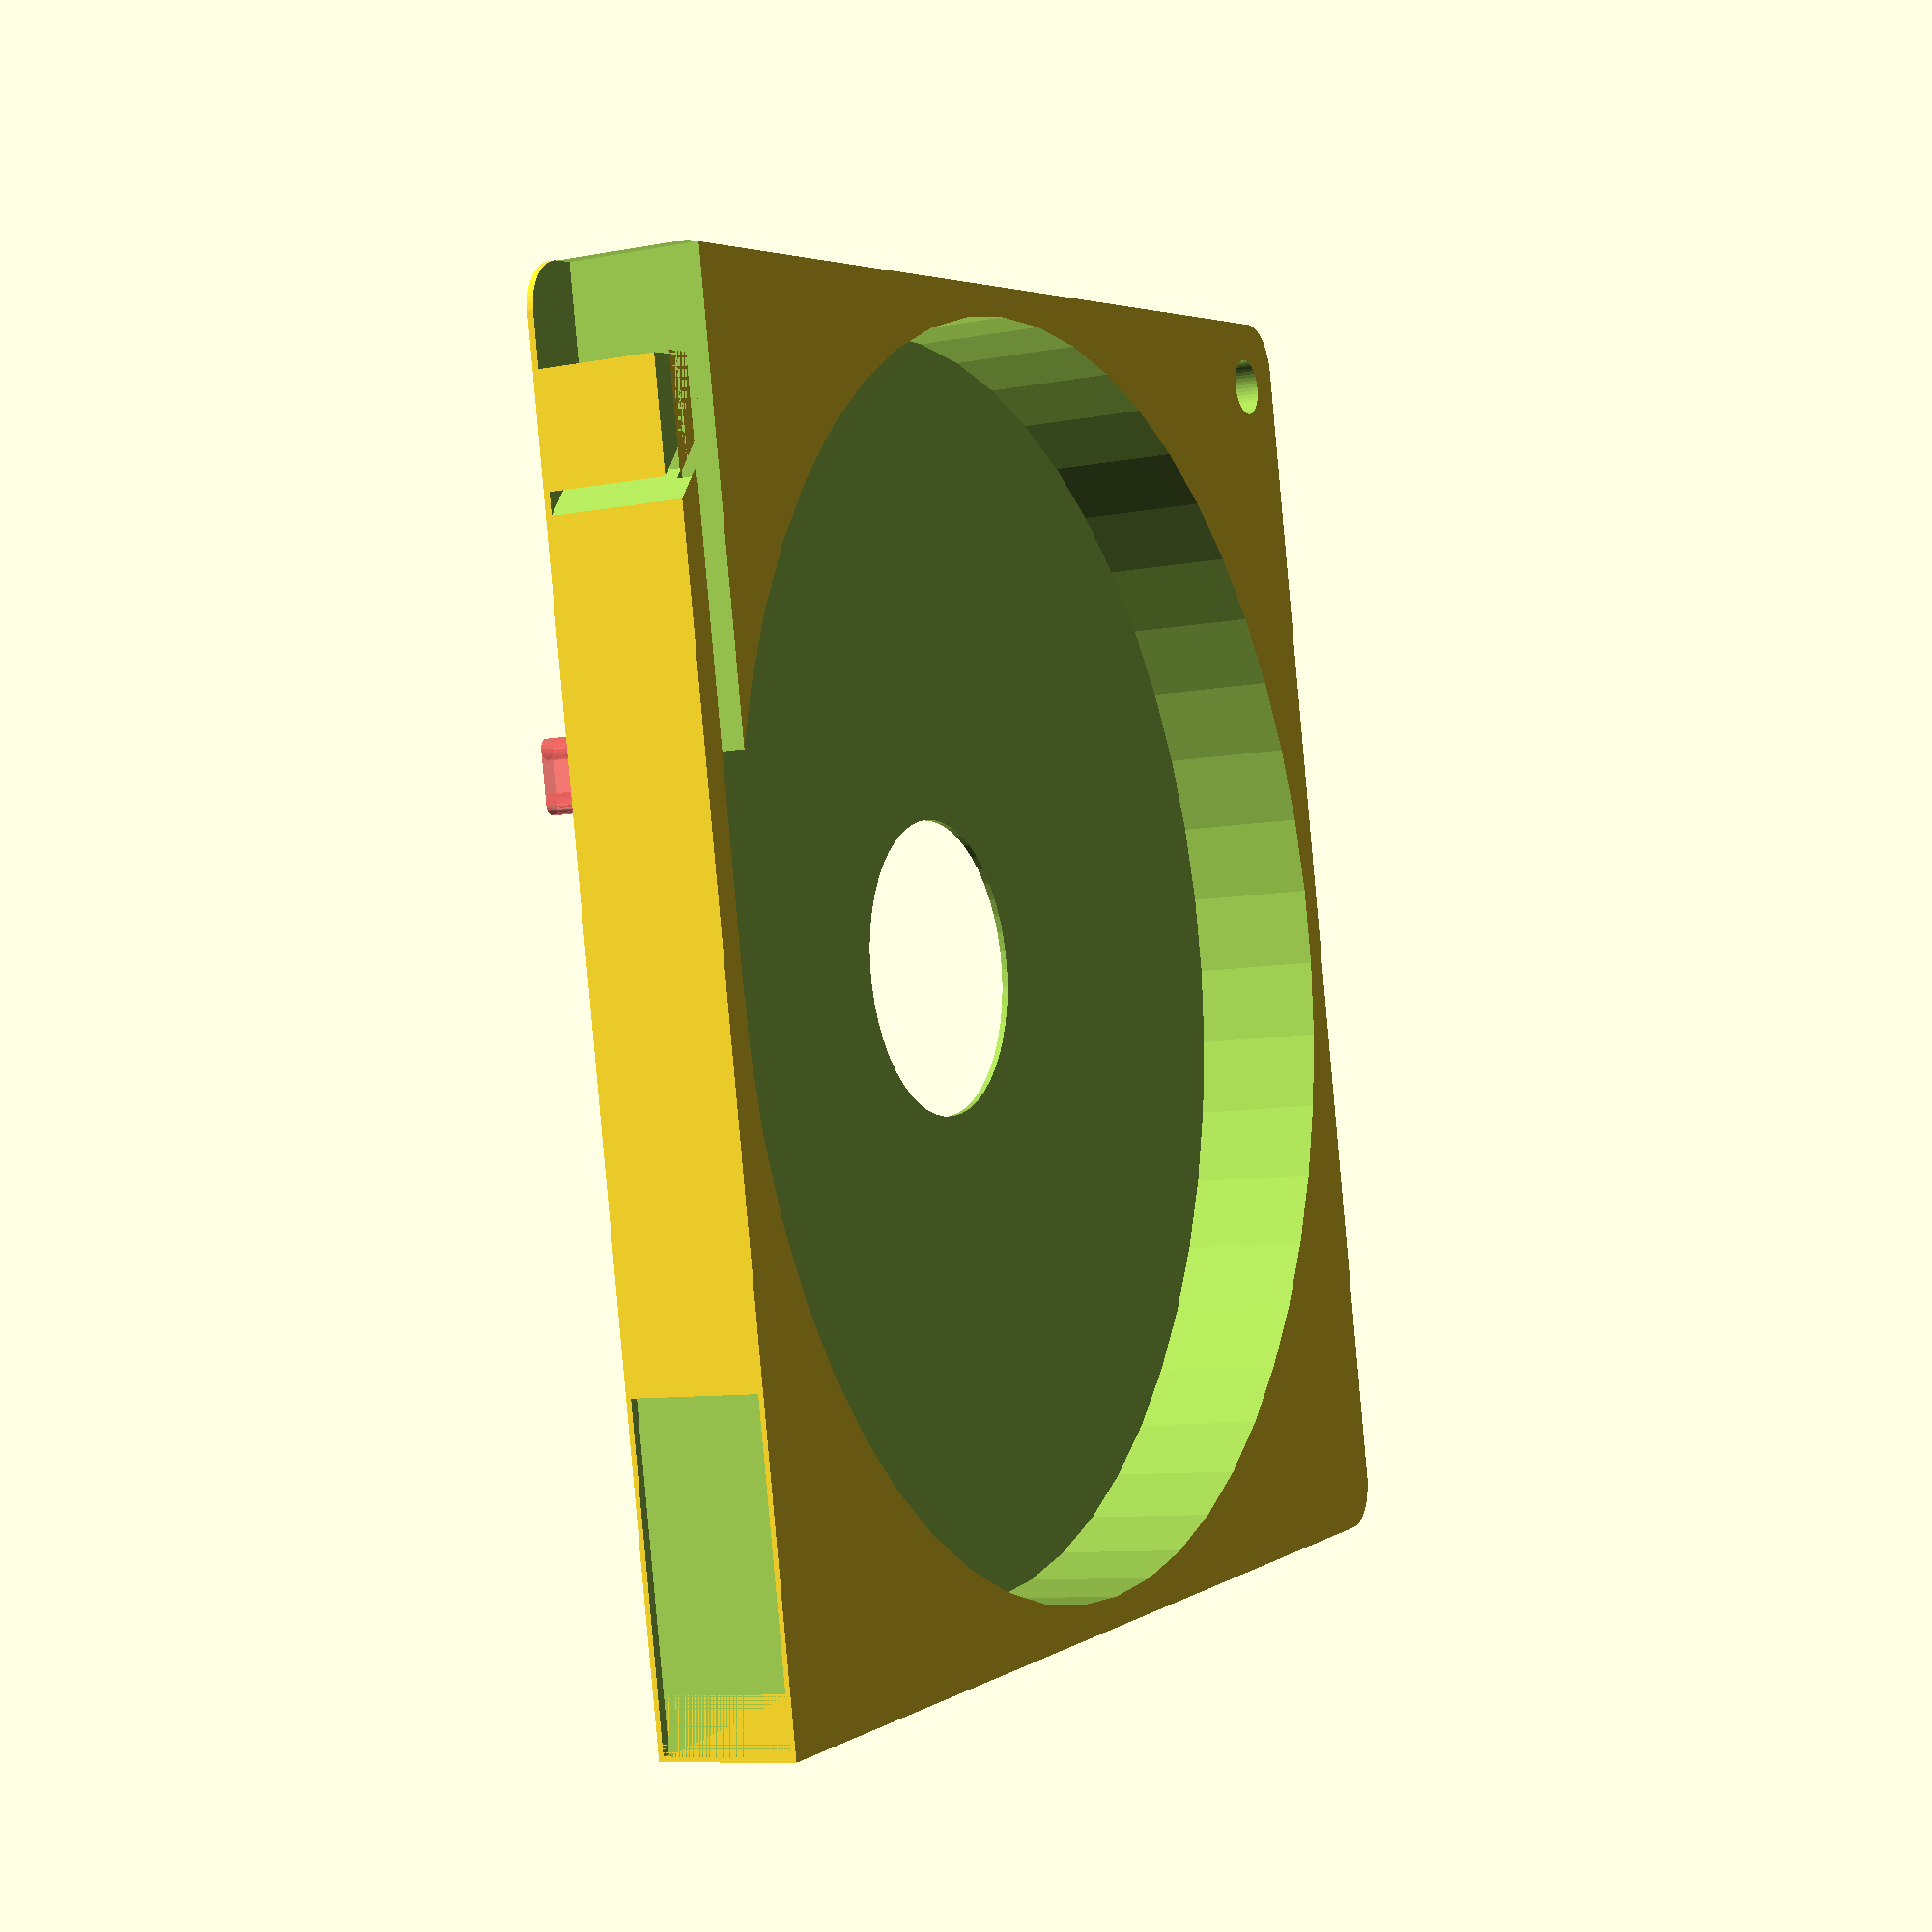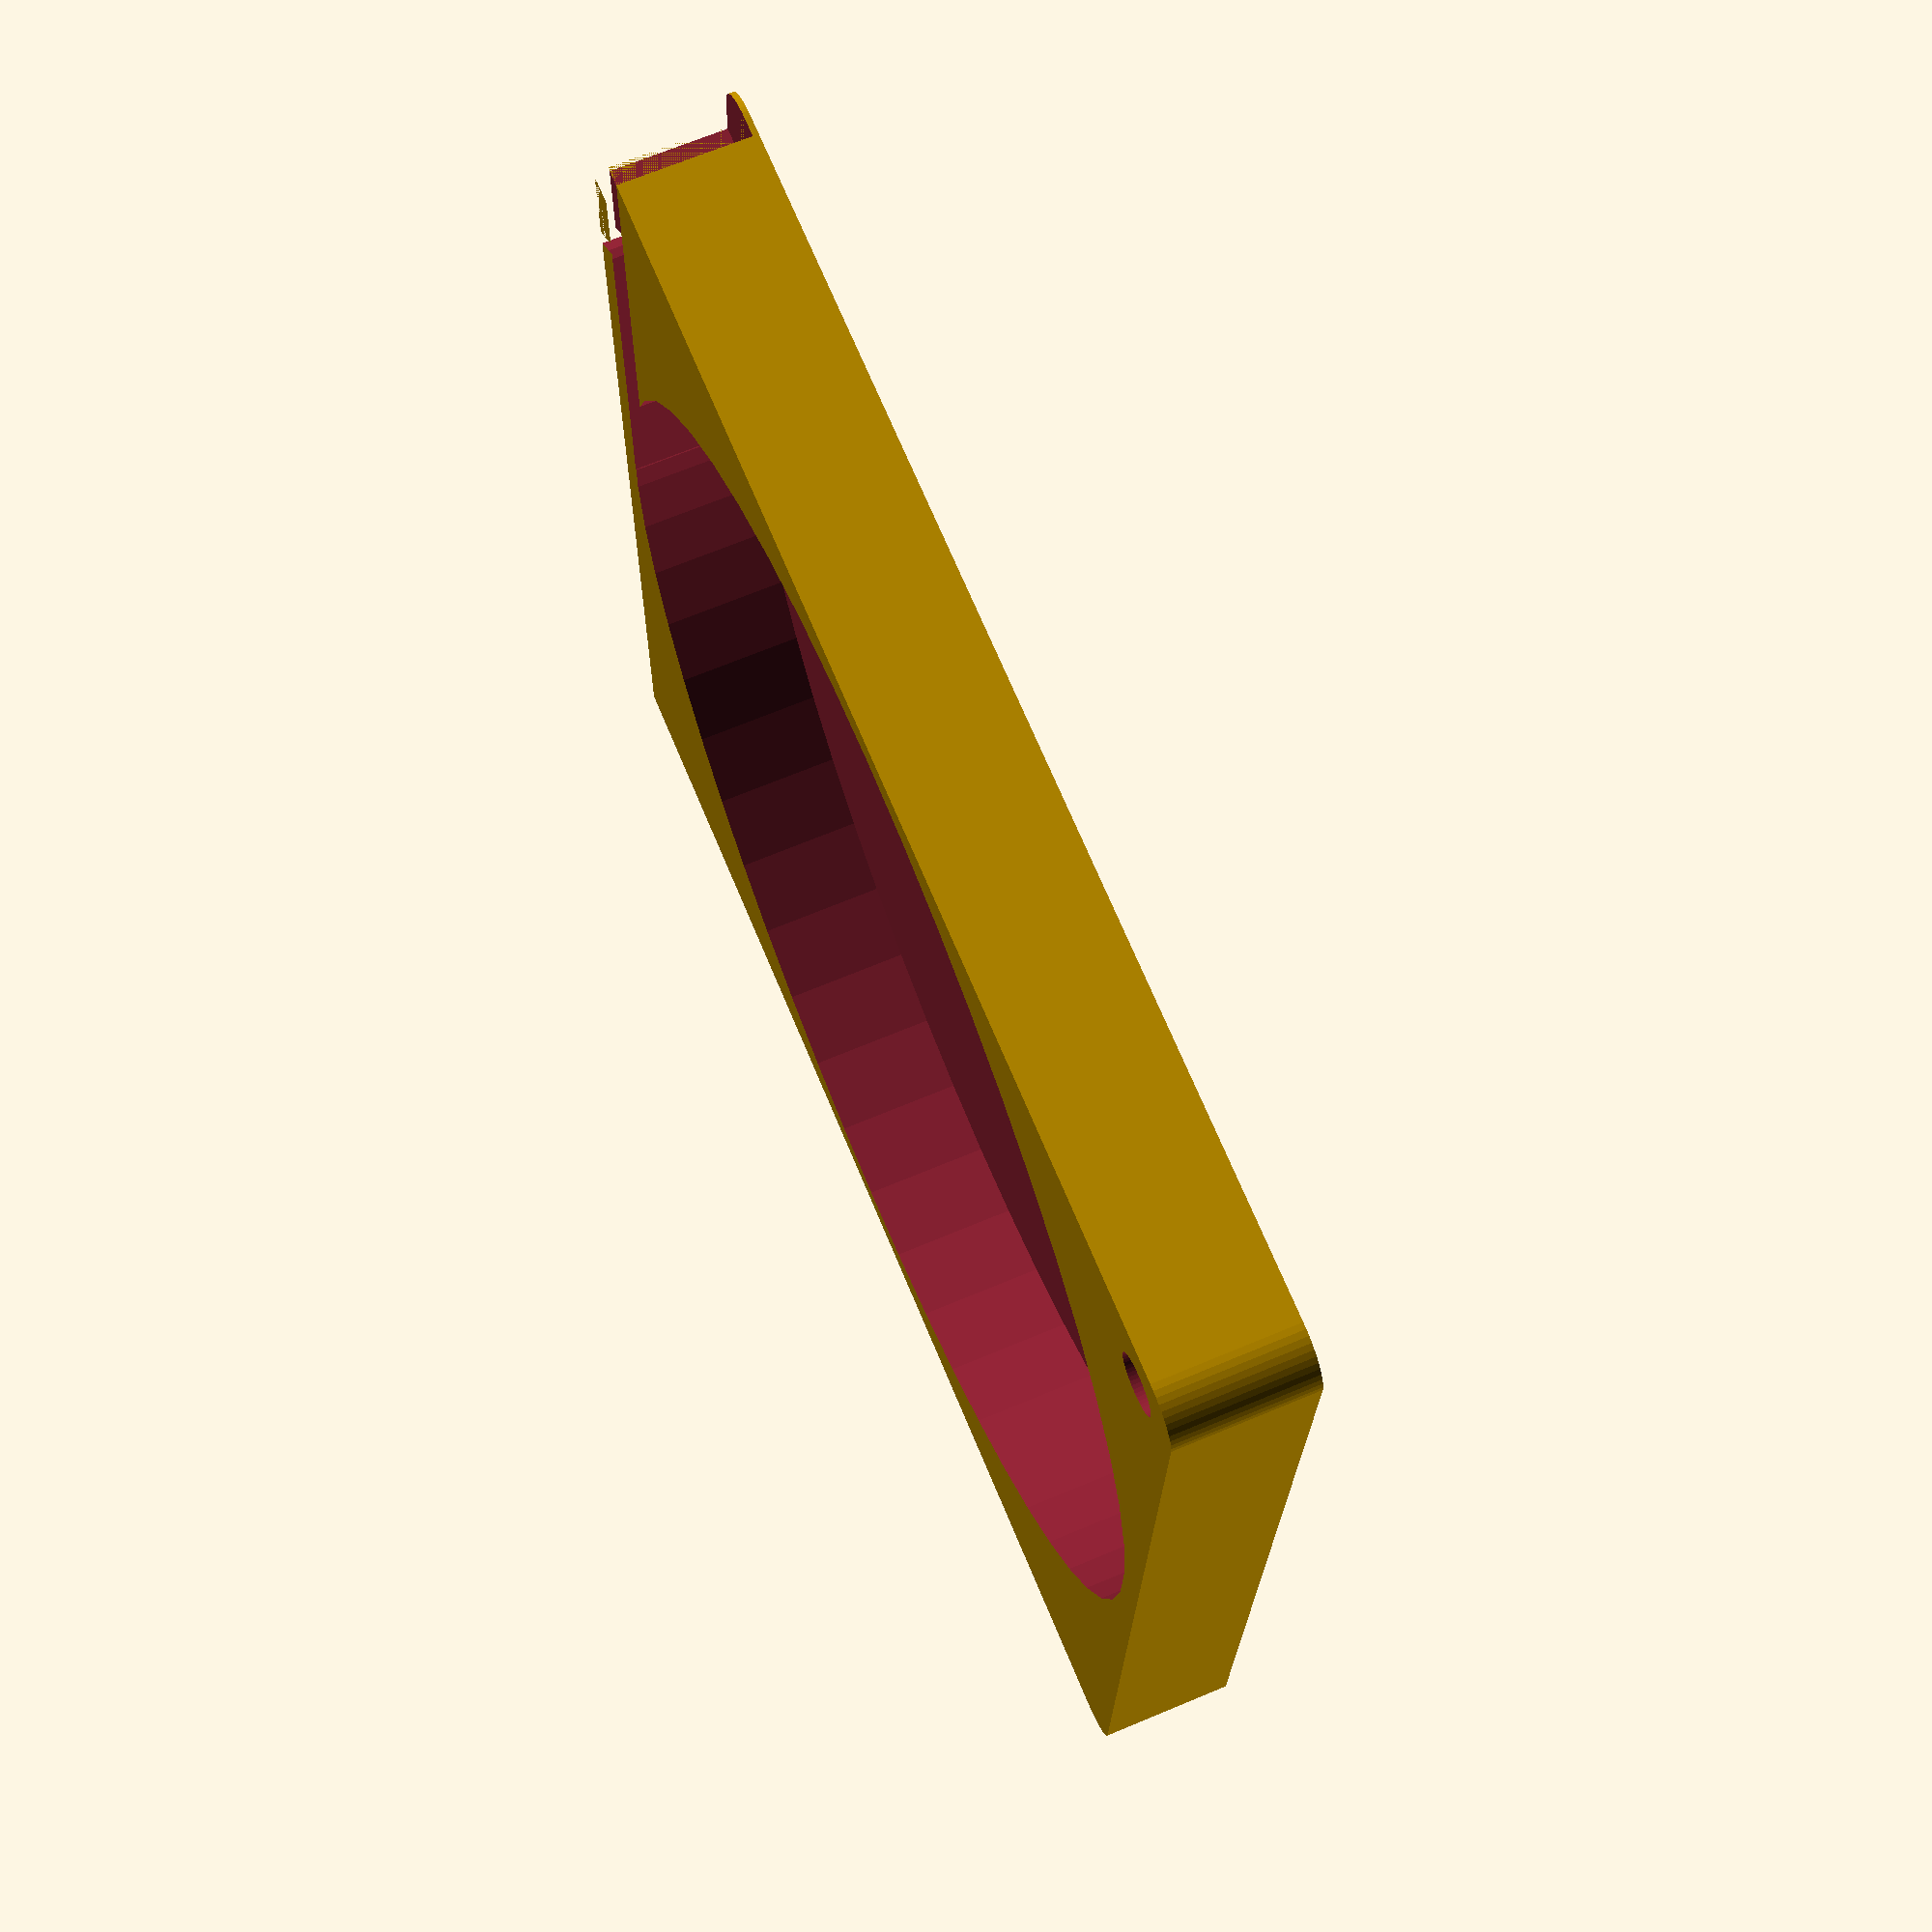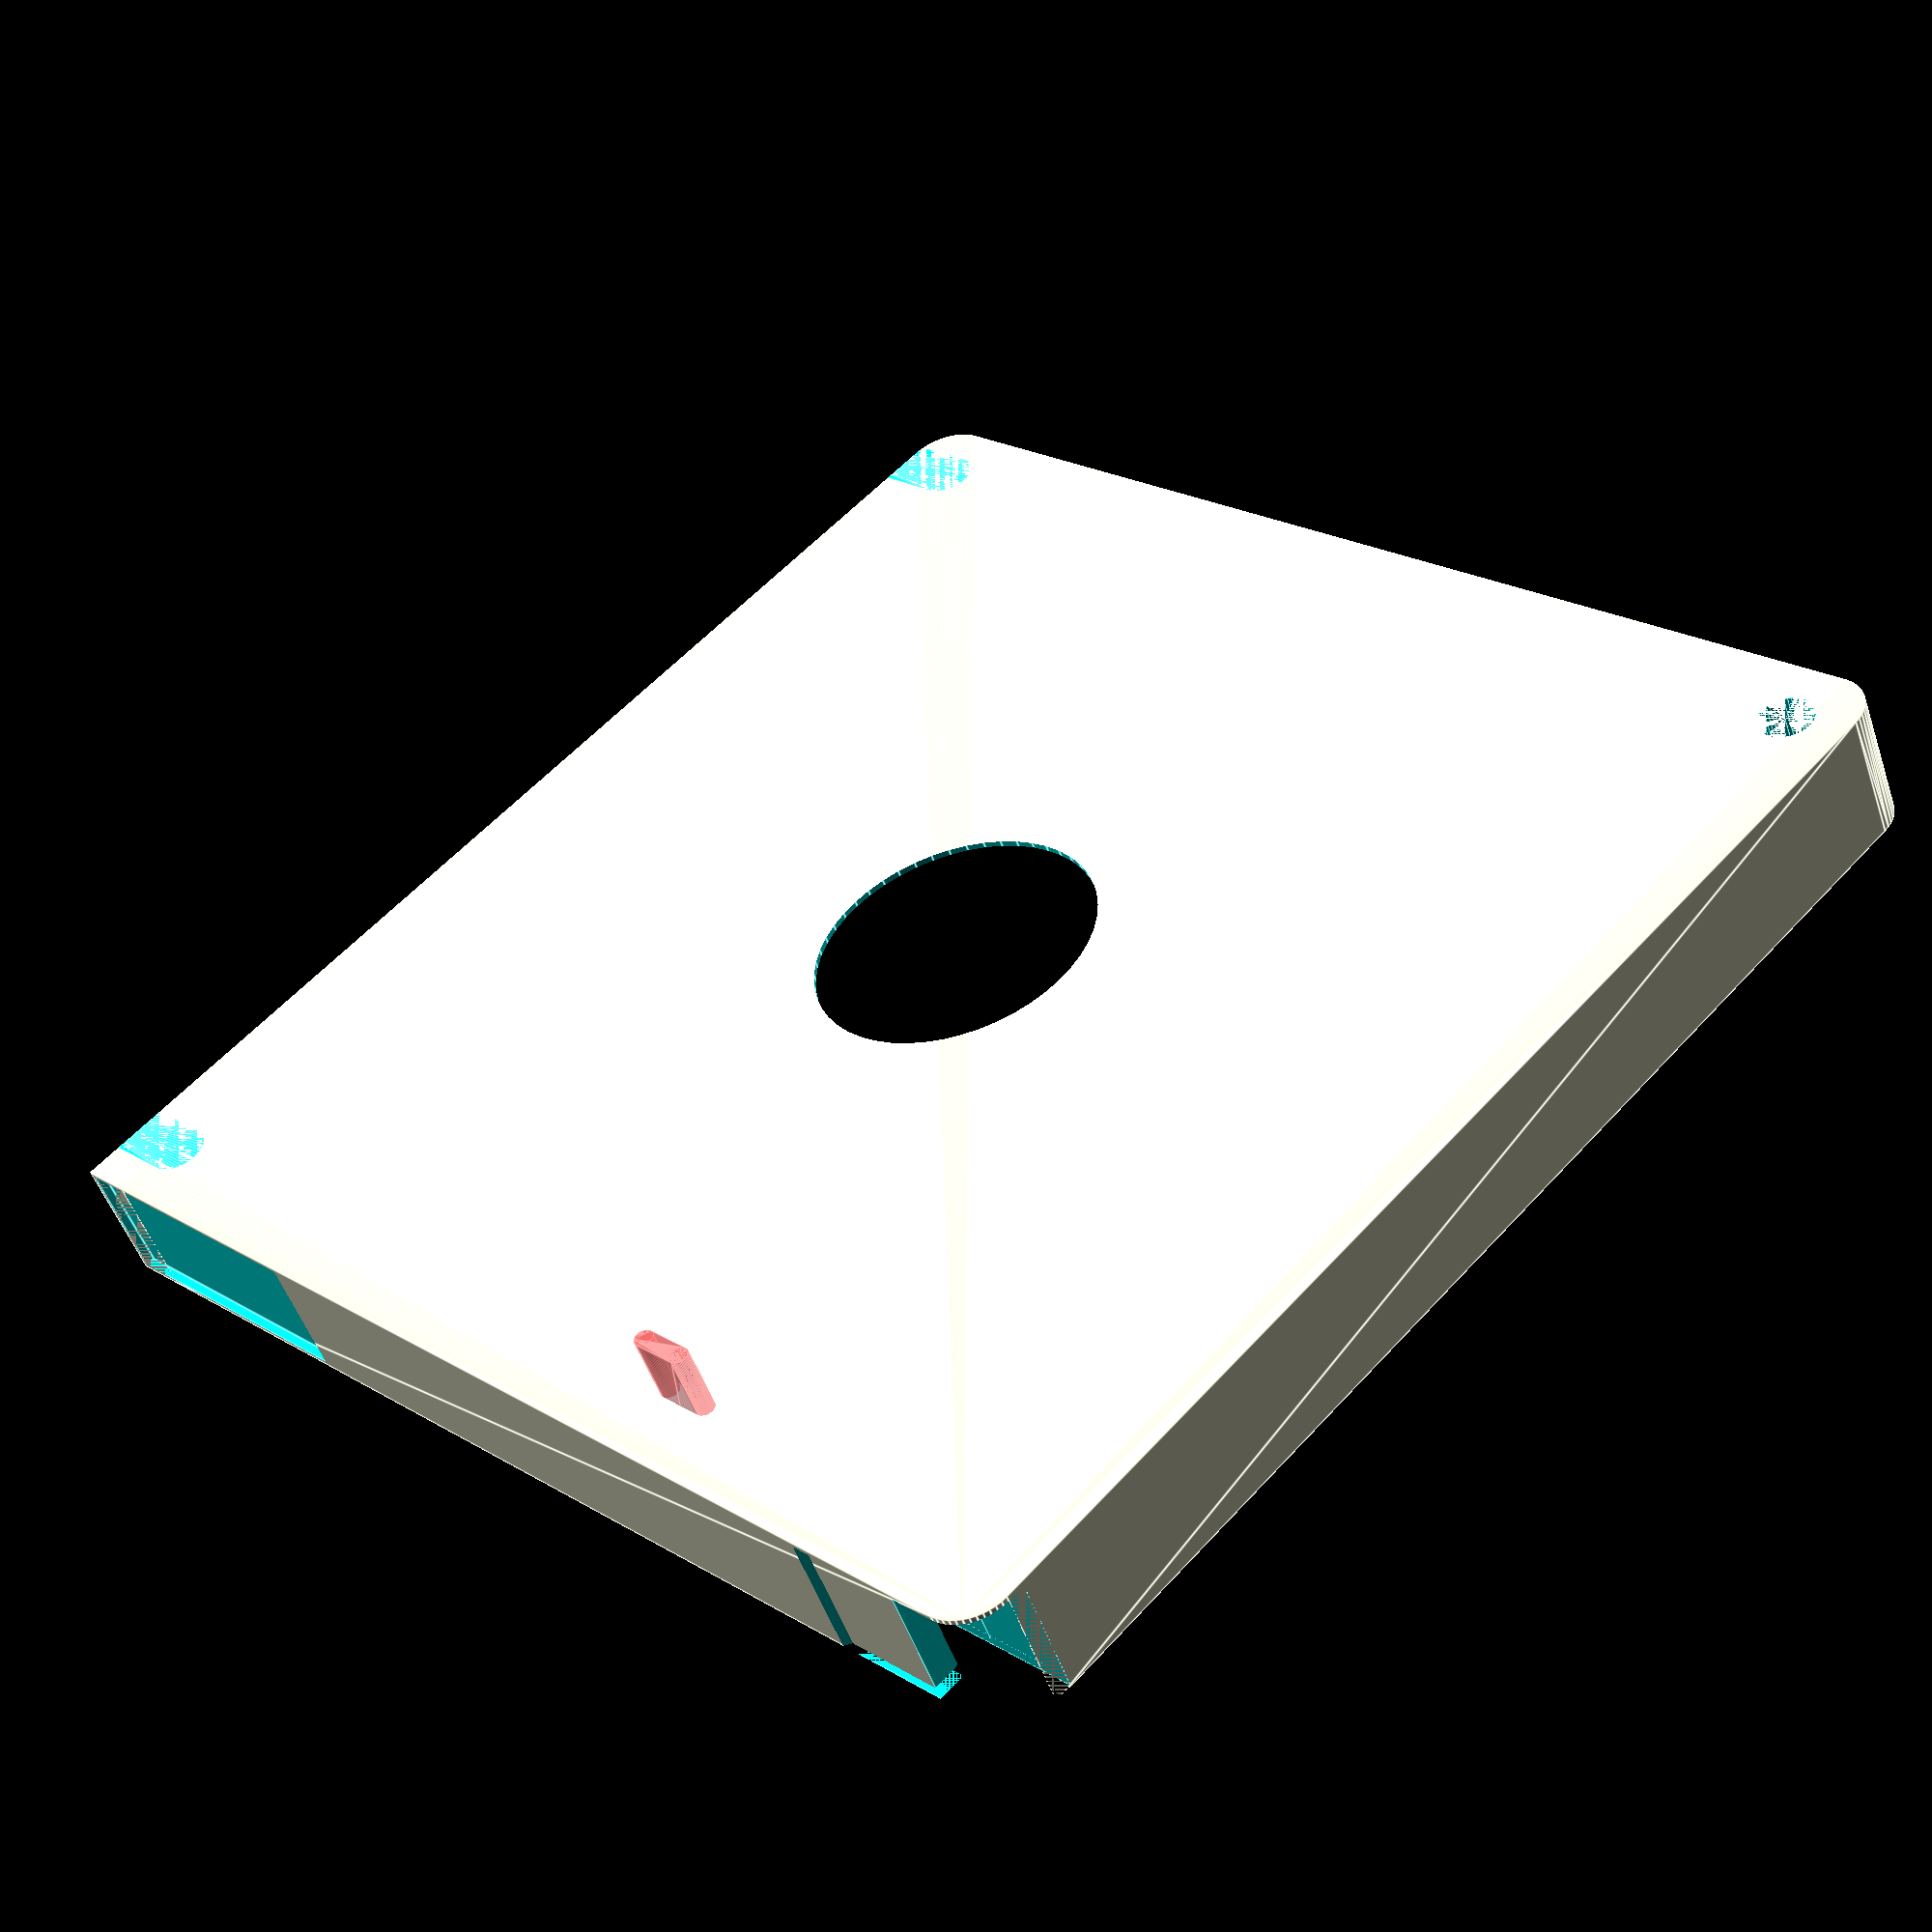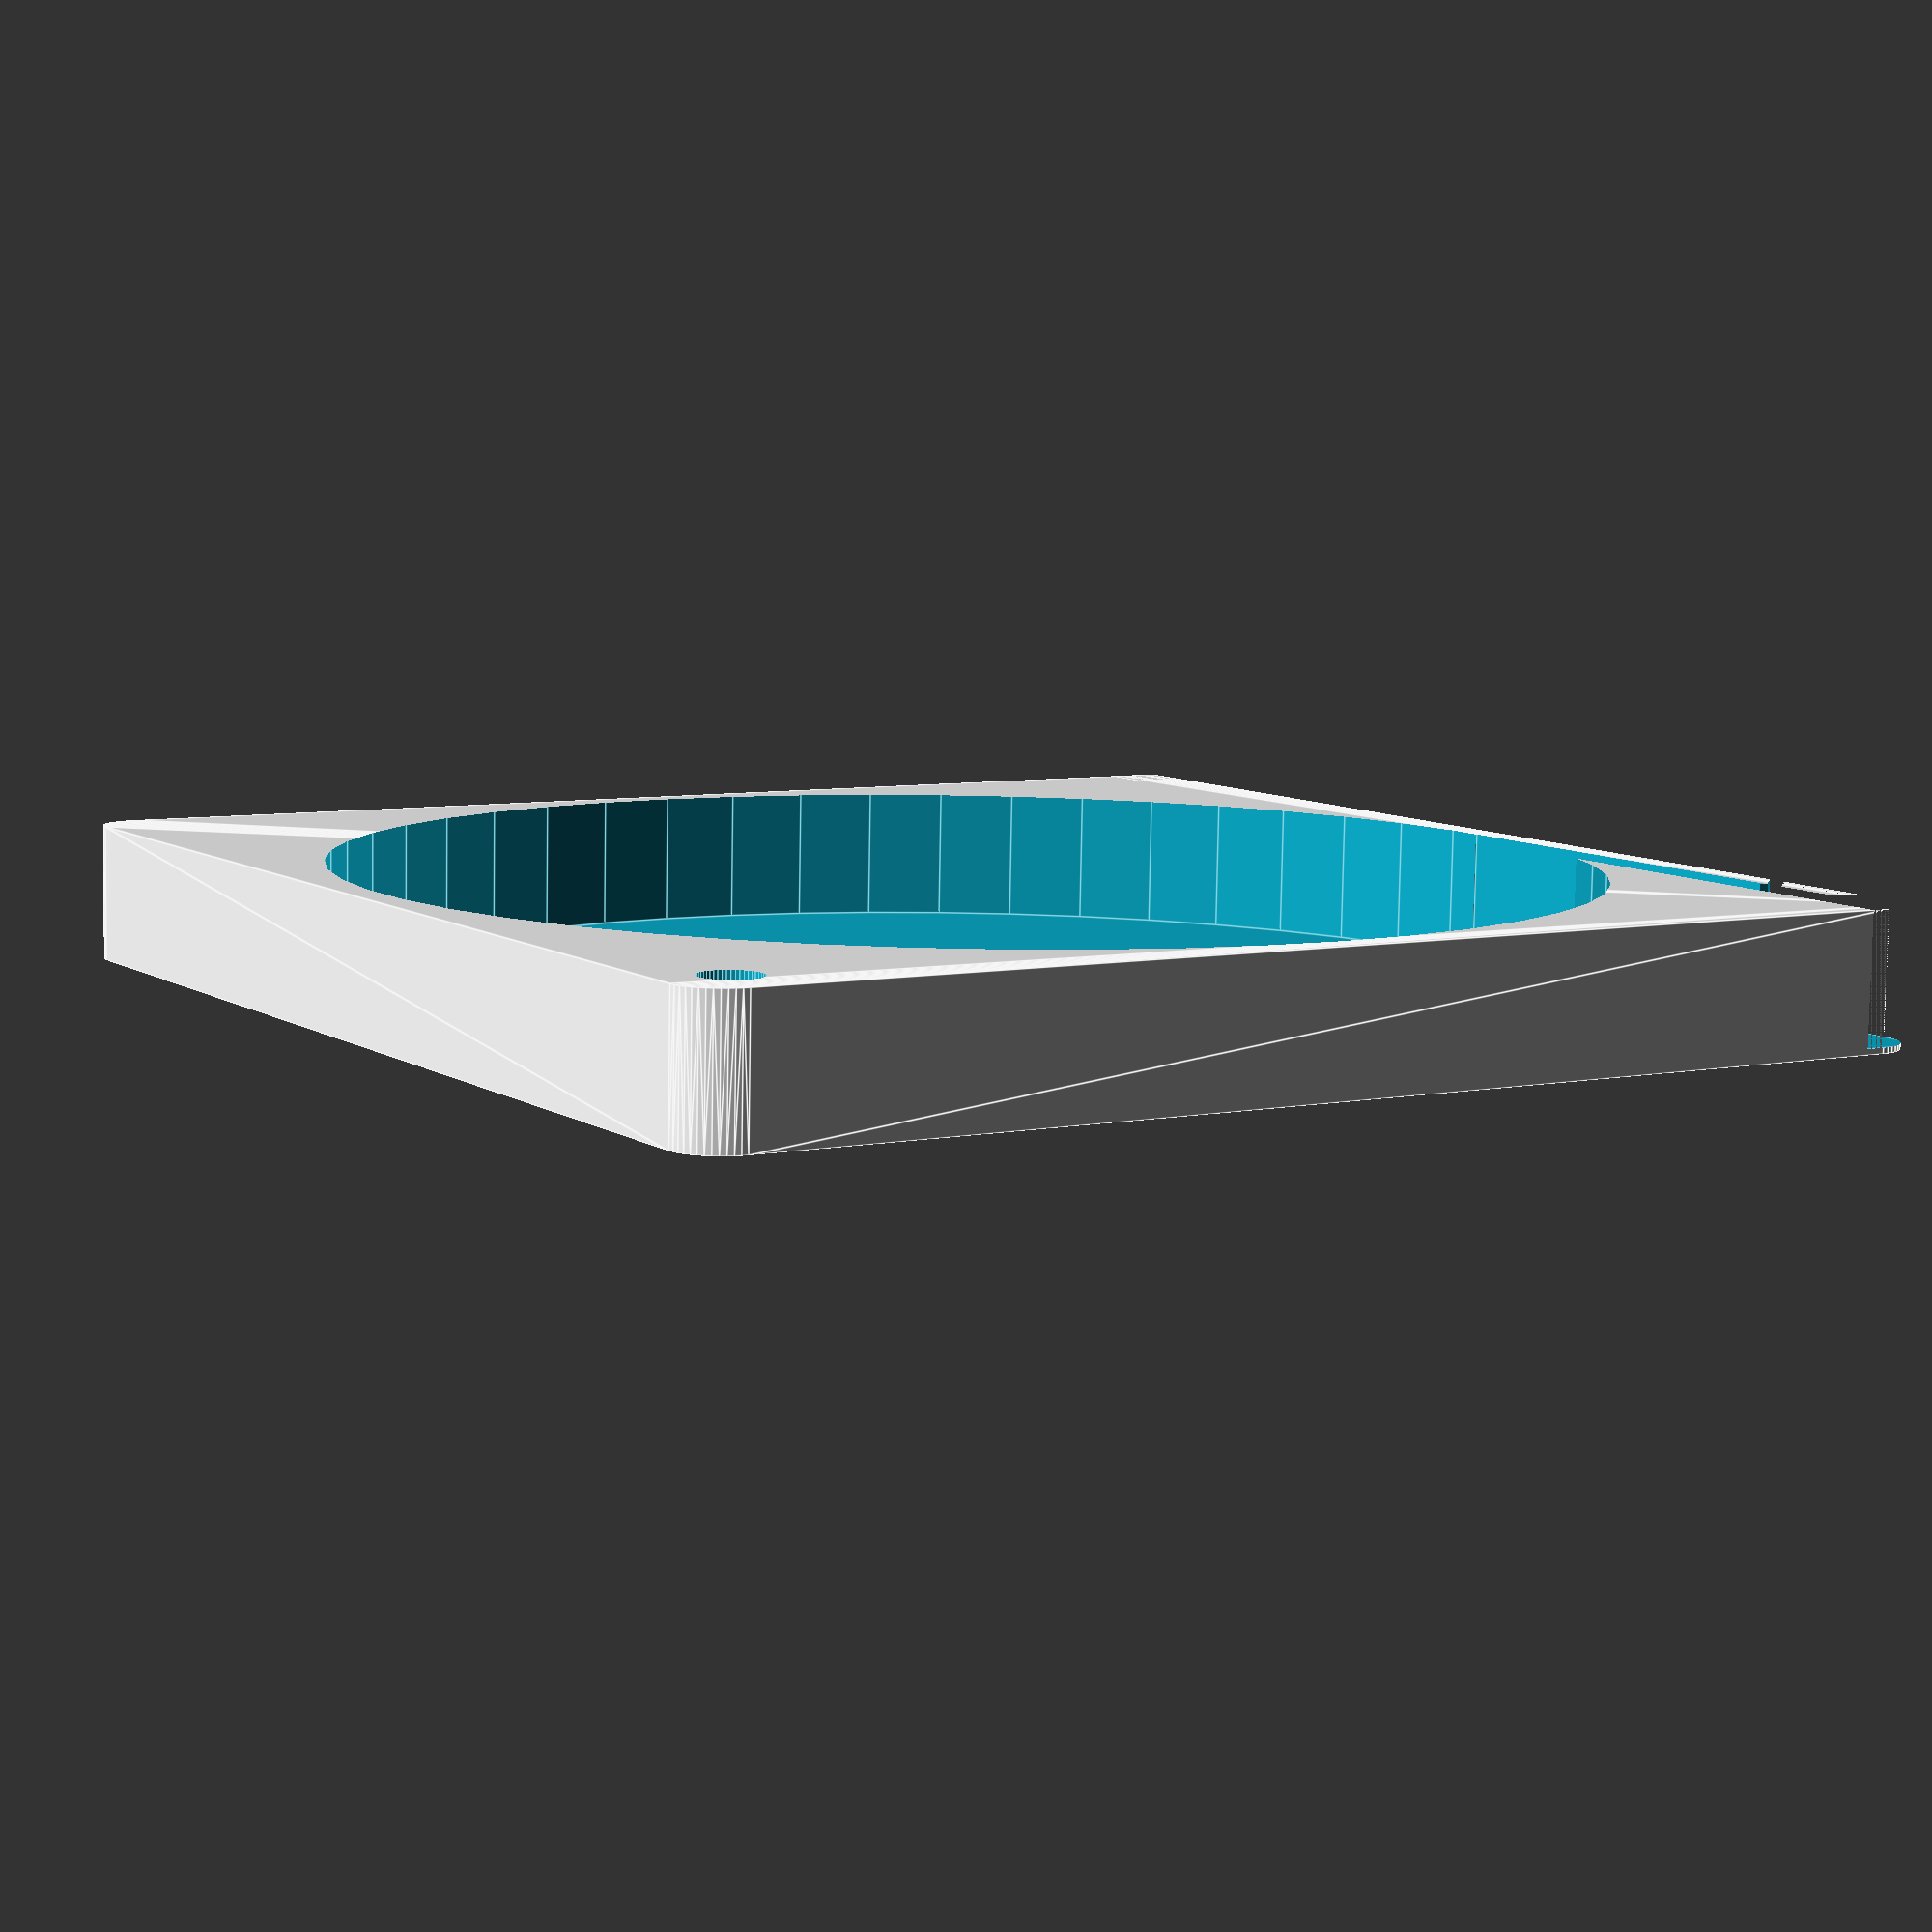
<openscad>
$fn = 50;


union() {
	difference() {
		union() {
			hull() {
				translate(v = [-62.0000000000, 62.0000000000, 0]) {
					cylinder(h = 14, r = 5);
				}
				translate(v = [62.0000000000, 62.0000000000, 0]) {
					cylinder(h = 14, r = 5);
				}
				translate(v = [-62.0000000000, -62.0000000000, 0]) {
					cylinder(h = 14, r = 5);
				}
				translate(v = [62.0000000000, -62.0000000000, 0]) {
					cylinder(h = 14, r = 5);
				}
			}
			translate(v = [-67.0000000000, 61.0000000000, 0]) {
				cube(size = [6, 6, 14]);
			}
		}
		union() {
			translate(v = [-67.5000000000, -60.0000000000, -250.0000000000]) {
				rotate(a = [0, 0, 0]) {
					difference() {
						union() {
							hull() {
								translate(v = [7.5000000000, 0, 0]) {
									cylinder(h = 250, r = 3.0000000000, r1 = 3.0000000000, r2 = 3.0000000000);
								}
								translate(v = [-7.5000000000, 0, 0]) {
									cylinder(h = 250, r = 3.0000000000, r1 = 3.0000000000, r2 = 3.0000000000);
								}
							}
						}
						union();
					}
				}
			}
			translate(v = [-67.5000000000, 60.0000000000, -250.0000000000]) {
				rotate(a = [0, 0, 0]) {
					difference() {
						union() {
							hull() {
								translate(v = [7.5000000000, 0, 0]) {
									cylinder(h = 250, r = 3.0000000000, r1 = 3.0000000000, r2 = 3.0000000000);
								}
								translate(v = [-7.5000000000, 0, 0]) {
									cylinder(h = 250, r = 3.0000000000, r1 = 3.0000000000, r2 = 3.0000000000);
								}
							}
						}
						union();
					}
				}
			}
			translate(v = [-66.5000000000, 66.0000000000, 0.5000000000]) {
				cube(size = [32, 1, 13.0000000000]);
			}
			translate(v = [60.0000000000, -60.0000000000, 0]) {
				cylinder(h = 100, r = 3.0000000000);
			}
			translate(v = [0, 0, 0.6000000000]) {
				cylinder(h = 16.4000000000, r = 64.0000000000);
			}
			translate(v = [0, 0, -7.0000000000]) {
				cylinder(h = 14, r = 15.0000000000);
			}
			translate(v = [0.0000000000, 60.0000000000, 0.6000000000]) {
				cube(size = [67.0000000000, 4, 16.4000000000]);
			}
			translate(v = [57.0000000000, 60.0000000000, 0.6000000000]) {
				cube(size = [10, 7, 16.4000000000]);
			}
			translate(v = [46.0000000000, 60.0000000000, 12.5000000000]) {
				cube(size = [21, 7, 1.5000000000]);
			}
			translate(v = [43.2500000000, 67.7500000000, 0.6000000000]) {
				rotate(a = [0, 0, -45]) {
					cube(size = [7.5000000000, 1.5000000000, 16.4000000000]);
				}
			}
			translate(v = [12.0610000000, 58.0000000000, 0.6000000000]) {
				cube(size = [7.5000000000, 2, 13.4000000000]);
			}
		}
	}
	union() {
		translate(v = [21.3110000000, 59.0000000000, -7.0000000000]) {
			rotate(a = [0, 0, 0]) {
				difference() {
					union() {
						#hull() {
							#translate(v = [2.5000000000, 0, 0]) {
								cylinder(h = 14, r = 1.0000000000, r1 = 1.0000000000, r2 = 1.0000000000);
							}
							#translate(v = [-2.5000000000, 0, 0]) {
								cylinder(h = 14, r = 1.0000000000, r1 = 1.0000000000, r2 = 1.0000000000);
							}
						}
					}
					union();
				}
			}
		}
	}
}
</openscad>
<views>
elev=188.9 azim=78.8 roll=242.7 proj=p view=solid
elev=292.0 azim=272.3 roll=67.2 proj=p view=wireframe
elev=230.8 azim=315.8 roll=341.6 proj=p view=edges
elev=82.0 azim=58.5 roll=359.0 proj=p view=edges
</views>
